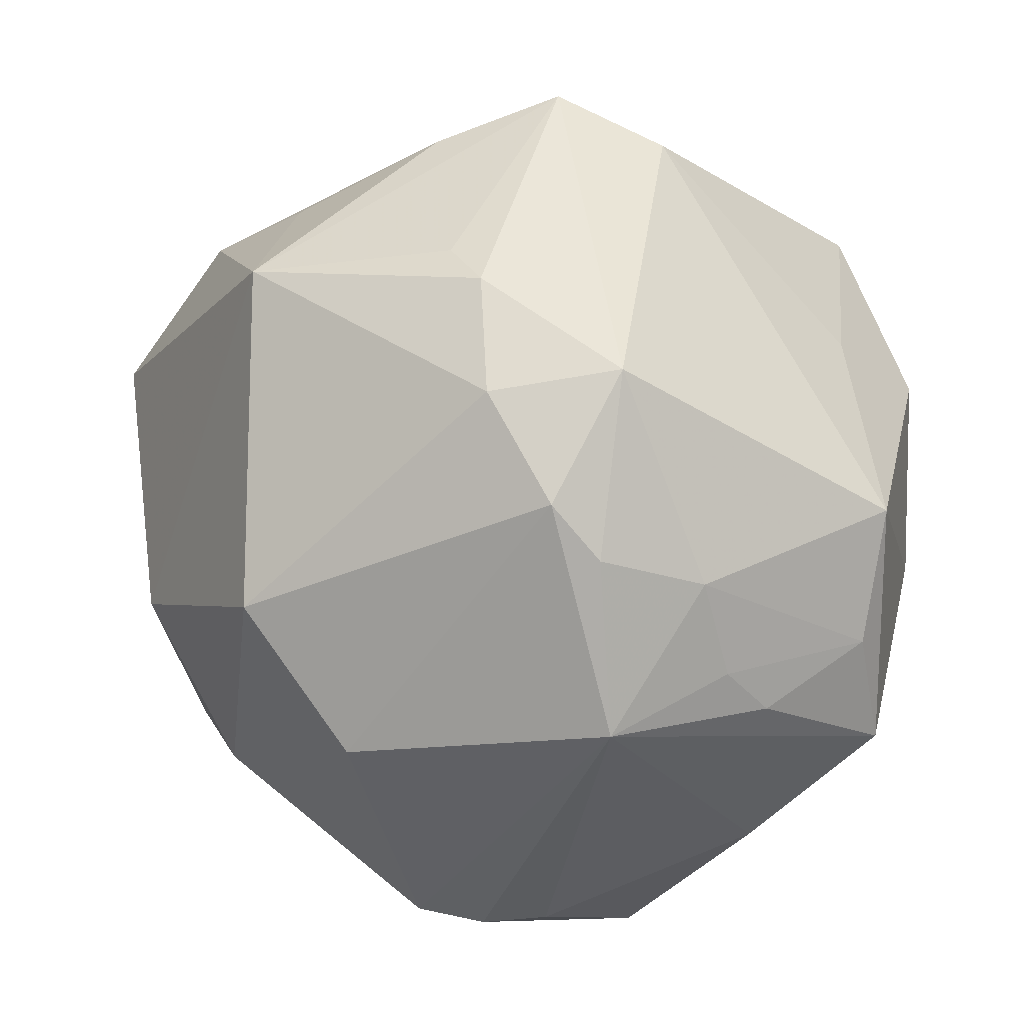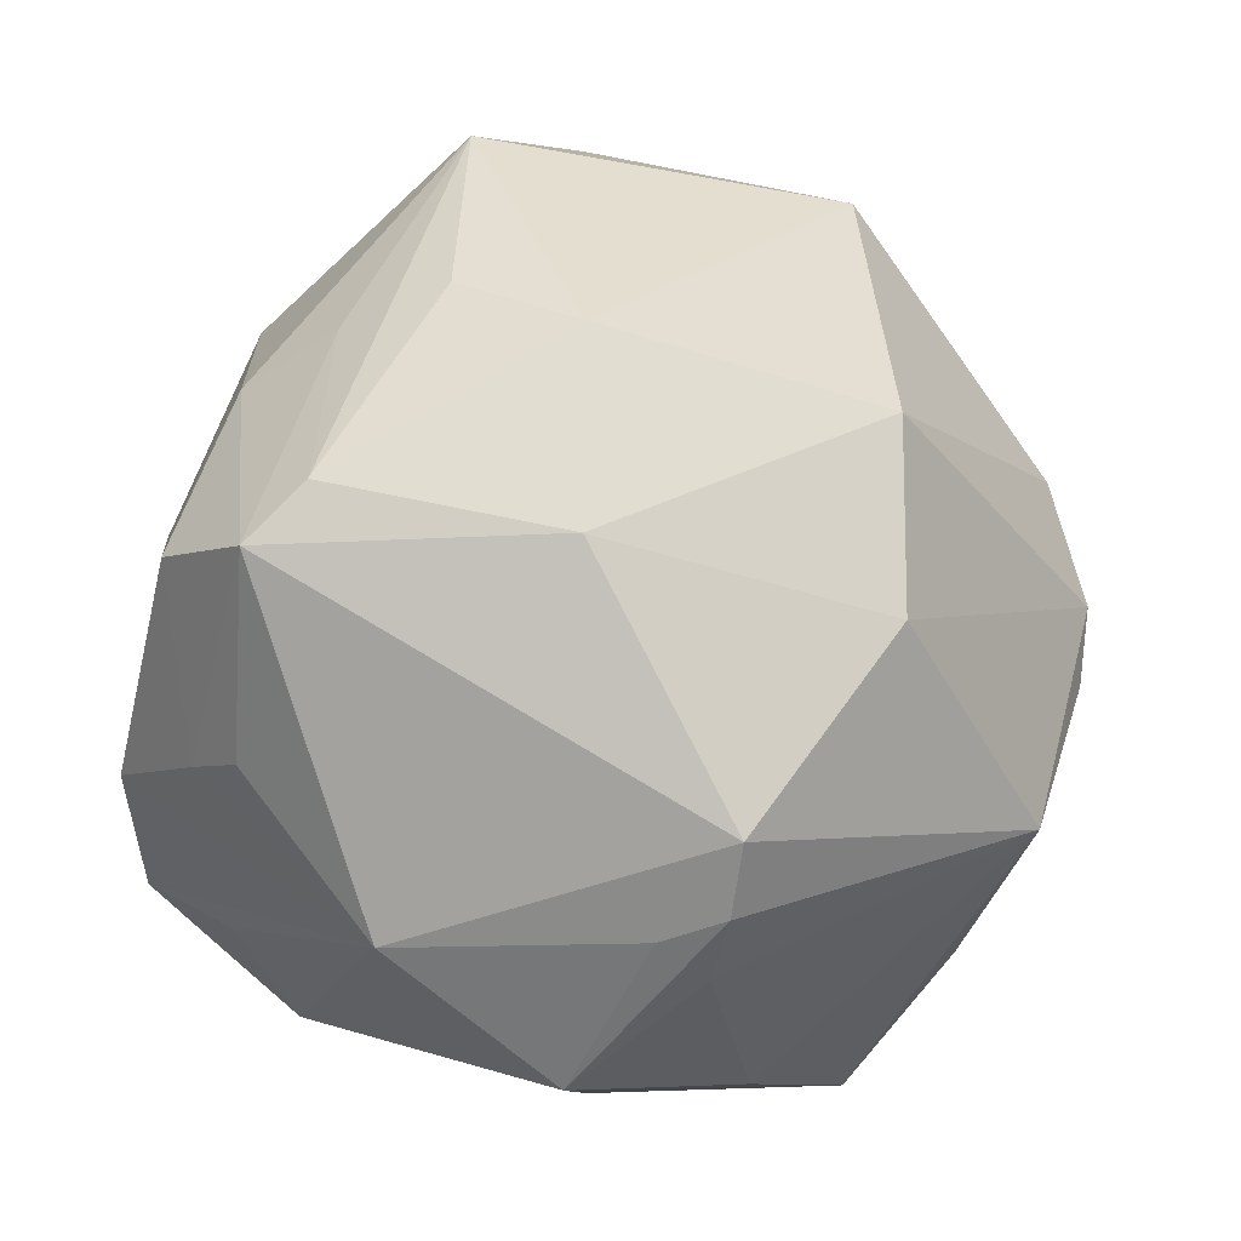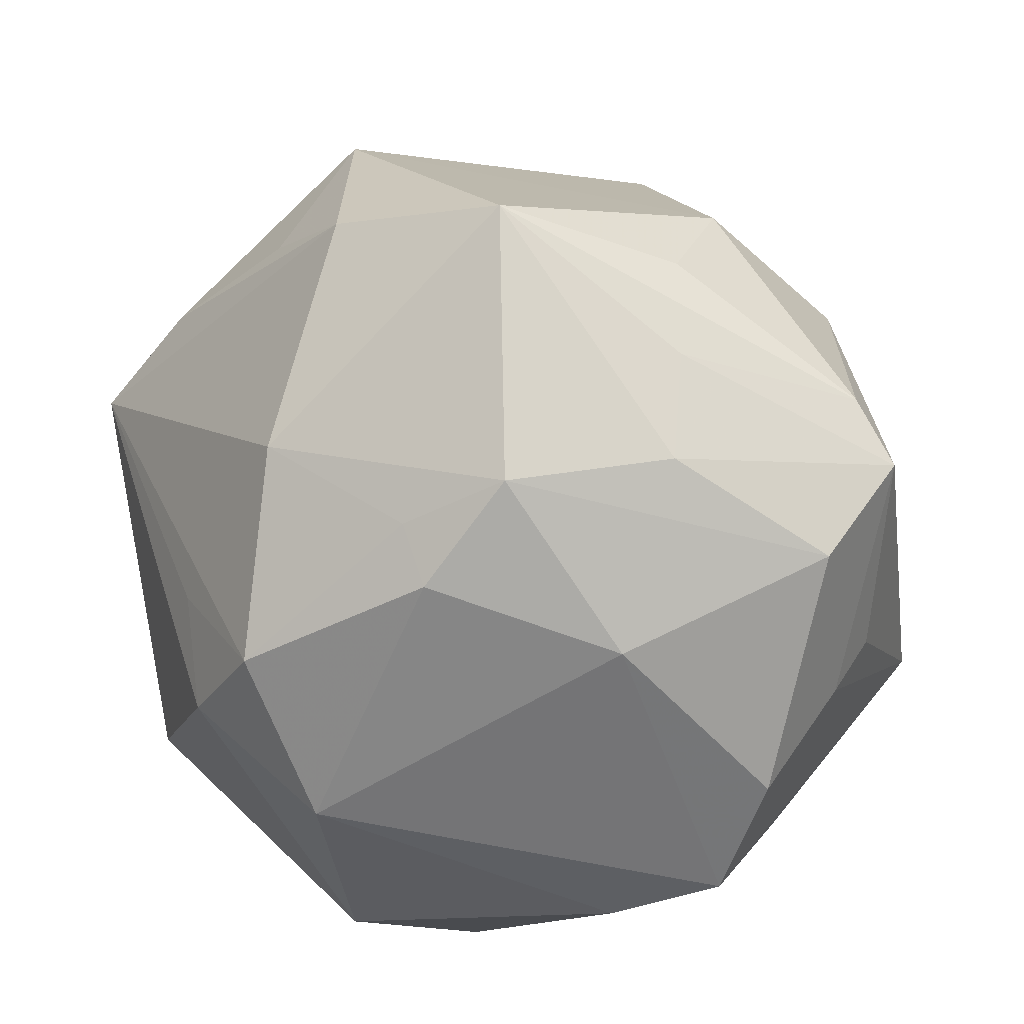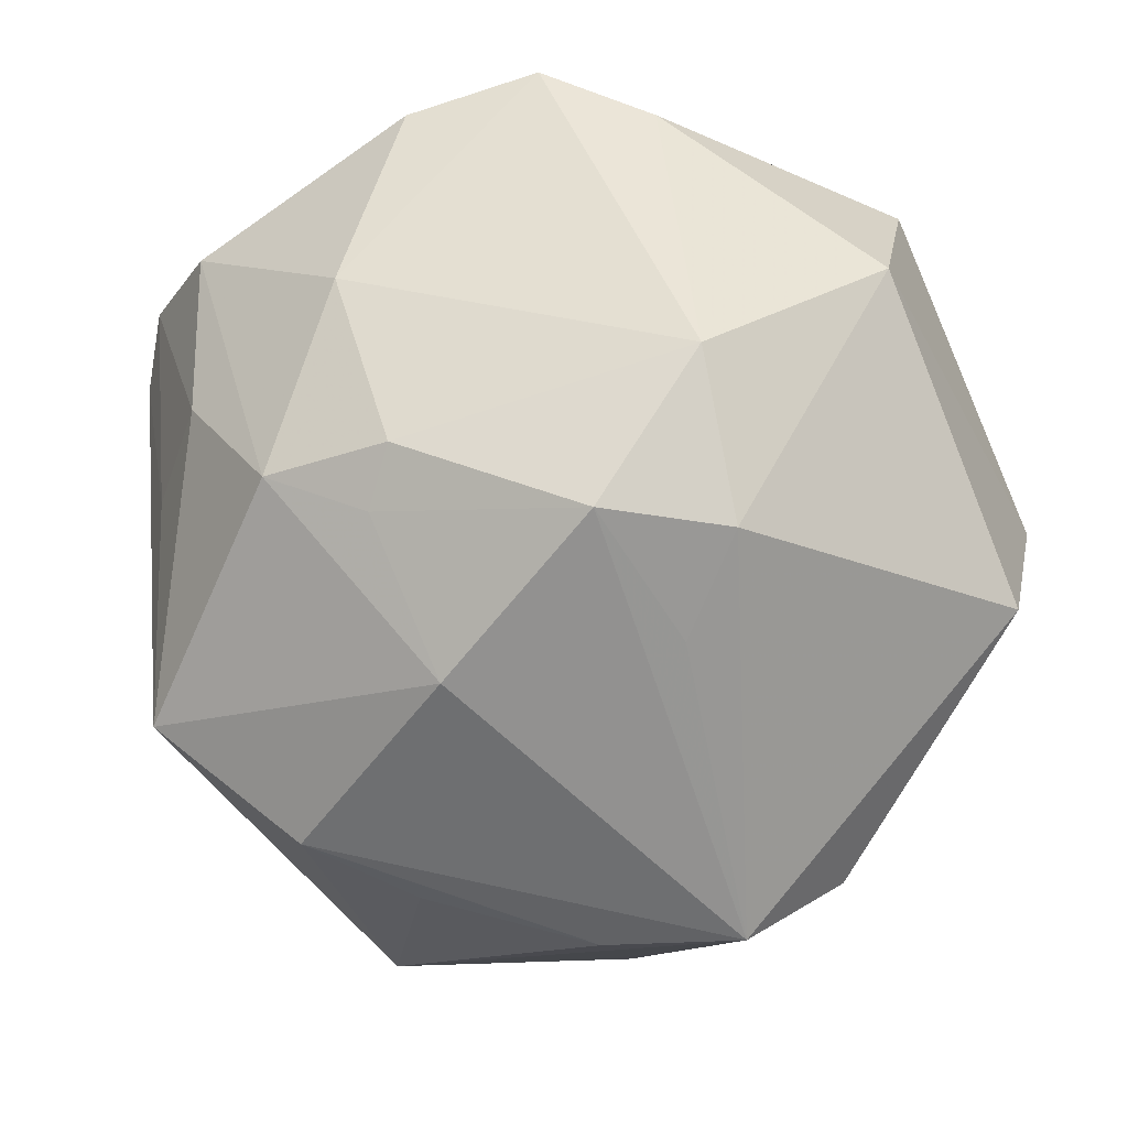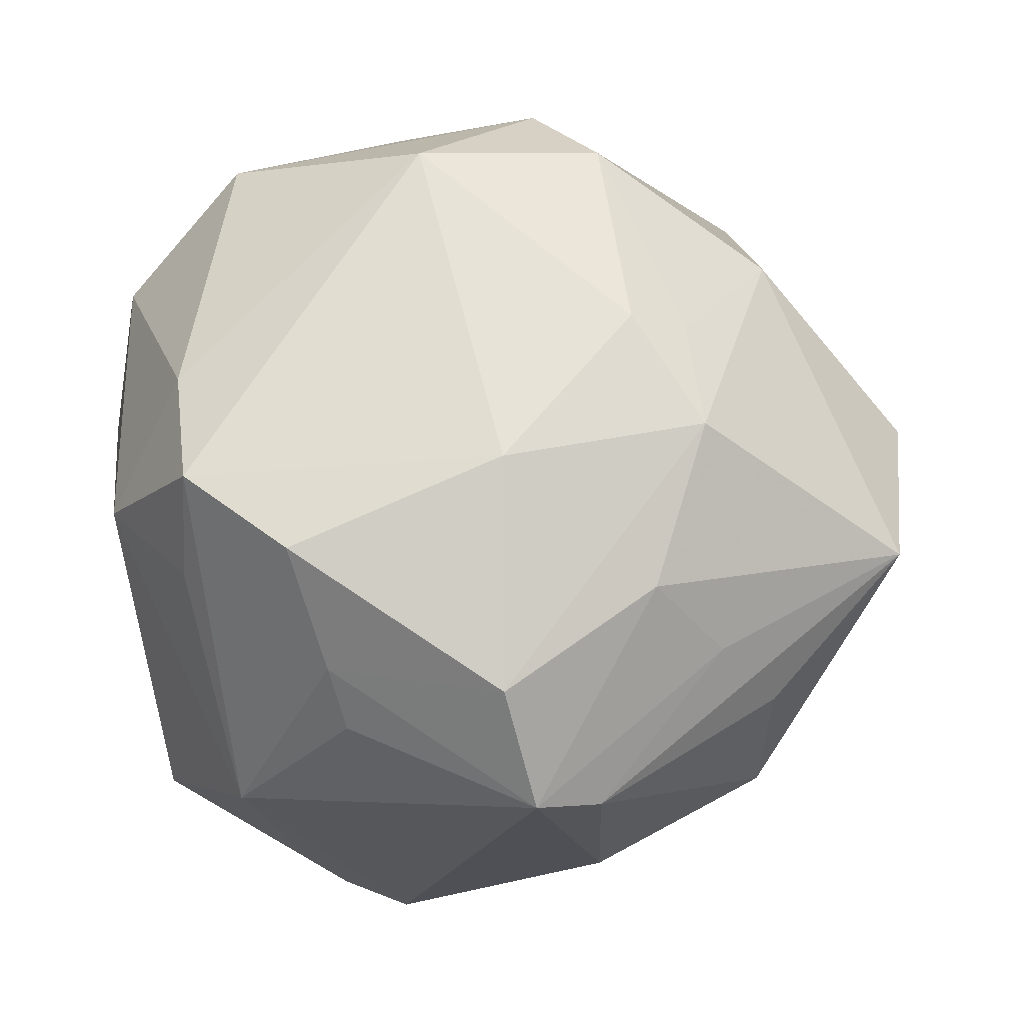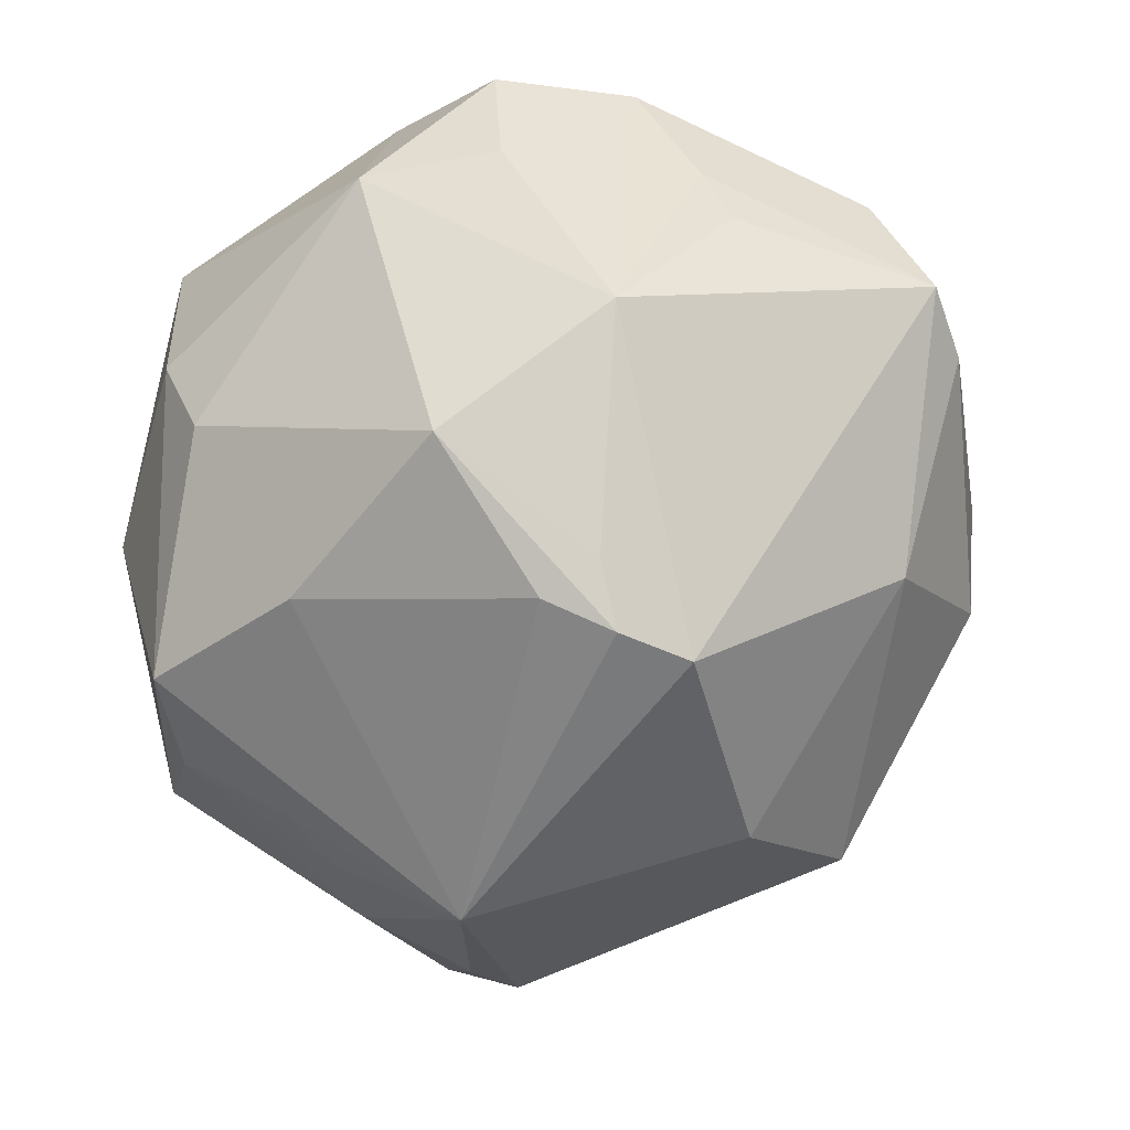
<metadata>
{"format":"obj","ext":"obj","renderer":"f3d","projection":"perspective","resolution":1024,"background":"white","views":[{"elev":-62.3,"azim":-109.1,"up":"+Z"},{"elev":22.5,"azim":124.6,"up":"+Y"},{"elev":32.4,"azim":21.8,"up":"+Y"},{"elev":67.6,"azim":-124.8,"up":"+Z"},{"elev":44.0,"azim":111.5,"up":"+Z"},{"elev":-38.0,"azim":68.4,"up":"+Z"}]}
</metadata>
<code>
v 0.005315 0.02017 0.0425
v 0.03381 -0.01386 -0.03581
v 0.038 -0.009068 -0.03233
v -0.0237 -0.003166 0.04455
v -0.002867 -0.008538 -0.05122
v -0.01244 -0.04721 -0.005059
v 0.01233 0.03184 0.03557
v 0.01353 -0.04593 -0.007062
v -0.03739 -0.02841 -0.001337
v 0.04356 0.03148 0.003173
v 0.003275 -0.04695 0.02353
v 0.0486 0.002341 0.009416
v 0.047 -0.0004443 0.01663
v -0.02815 0.04037 0.008681
v -0.0252 0.006403 -0.04431
v 0.04085 -0.02143 0.01821
v -0.02776 0.04446 -0.01294
v 0.003111 0.05426 0.01418
v 0.04961 -0.01189 -0.00798
v -0.0525 0.0008063 0.005459
v -0.05261 0.01444 0.01081
v -0.02844 -0.03501 -0.02569
v 0.04952 0.0259 0.006735
v 0.04587 0.02056 0.02016
v -0.03152 -0.04128 0.006495
v -0.006325 -0.01094 0.04894
v 0.02041 0.0437 -0.01237
v 0.03302 -0.03491 0.01625
v -0.04335 0.02705 0.007162
v 0.01732 -0.0351 -0.03018
v -0.01035 -0.02045 -0.04281
v 0.02548 -0.02843 0.03355
v -0.02853 0.006368 0.03657
v 0.03843 -0.02141 0.0318
v -0.02107 -0.0008338 -0.04594
v -0.02026 -0.01387 -0.04224
v -0.03983 0.02362 -0.01753
v -0.04021 0.01999 -0.02392
v 0.01333 0.01805 -0.0442
v -0.006739 -0.03591 0.03885
v -0.03942 0.002835 -0.03505
v -0.01376 -0.0373 -0.03153
v 0.03479 0.002293 -0.03997
v 0.04316 -0.006476 0.03016
v -0.01736 0.02922 0.03492
v -0.0418 -0.02908 0.02199
v 0.001277 0.0255 0.03892
v -0.01489 0.008516 0.04837
v -0.01741 0.04831 0.01457
v 0.02098 0.04504 0.003281
v 0.02708 0.01299 0.03686
v 0.02841 0.03206 0.02445
v -0.006231 -0.02714 -0.04053
v 0.008284 -0.04864 0.004594
v 0.03336 0.02812 -0.02098
v 0.02534 0.03947 0.01401
v 0.03948 -0.02751 -0.0227
v -0.001303 -0.04435 -0.03027
v 0.03504 -0.006068 -0.03873
v 0.002752 0.03437 -0.03697
v -0.03202 0.01637 -0.03543
f 49 18 17
f 60 17 27
f 27 17 18
f 52 18 7
f 32 11 28
f 23 19 43
f 12 19 23
f 28 19 16
f 49 21 45
f 21 48 45
f 48 47 45
f 45 18 49
f 7 18 45
f 45 47 7
f 26 48 4
f 29 21 49
f 29 17 21
f 61 17 60
f 56 52 23
f 18 52 56
f 23 10 56
f 56 10 18
f 1 51 7
f 7 47 1
f 1 47 48
f 1 48 26
f 26 51 1
f 24 52 7
f 7 51 24
f 23 52 24
f 24 51 44
f 28 11 54
f 54 8 28
f 57 19 28
f 28 8 57
f 40 25 11
f 40 32 26
f 11 32 40
f 26 4 40
f 34 32 28
f 28 16 34
f 26 32 34
f 34 19 44
f 34 16 19
f 34 51 26
f 44 51 34
f 44 19 13
f 19 12 13
f 13 12 23
f 23 24 13
f 13 24 44
f 33 48 21
f 21 4 33
f 33 4 48
f 22 25 9
f 9 20 22
f 49 17 14
f 14 29 49
f 17 29 14
f 15 61 60
f 60 39 15
f 17 61 38
f 50 27 18
f 18 10 50
f 50 10 27
f 27 10 55
f 43 39 55
f 23 43 55
f 55 10 23
f 60 27 55
f 55 39 60
f 11 25 6
f 6 54 11
f 6 25 22
f 3 43 19
f 19 57 3
f 58 57 8
f 58 6 22
f 8 54 58
f 54 6 58
f 25 40 46
f 46 40 4
f 46 4 21
f 46 9 25
f 20 9 46
f 21 20 46
f 21 17 37
f 37 38 21
f 17 38 37
f 61 15 41
f 41 38 61
f 41 15 35
f 22 20 41
f 41 20 21
f 21 38 41
f 57 58 30
f 22 41 36
f 36 41 35
f 42 58 22
f 22 36 42
f 42 36 31
f 5 36 35
f 31 36 5
f 35 15 5
f 5 15 39
f 5 39 43
f 5 30 58
f 58 42 53
f 53 42 31
f 53 5 58
f 31 5 53
f 30 5 2
f 57 30 2
f 59 5 43
f 59 2 5
f 43 3 59
f 59 3 57
f 57 2 59

</code>
